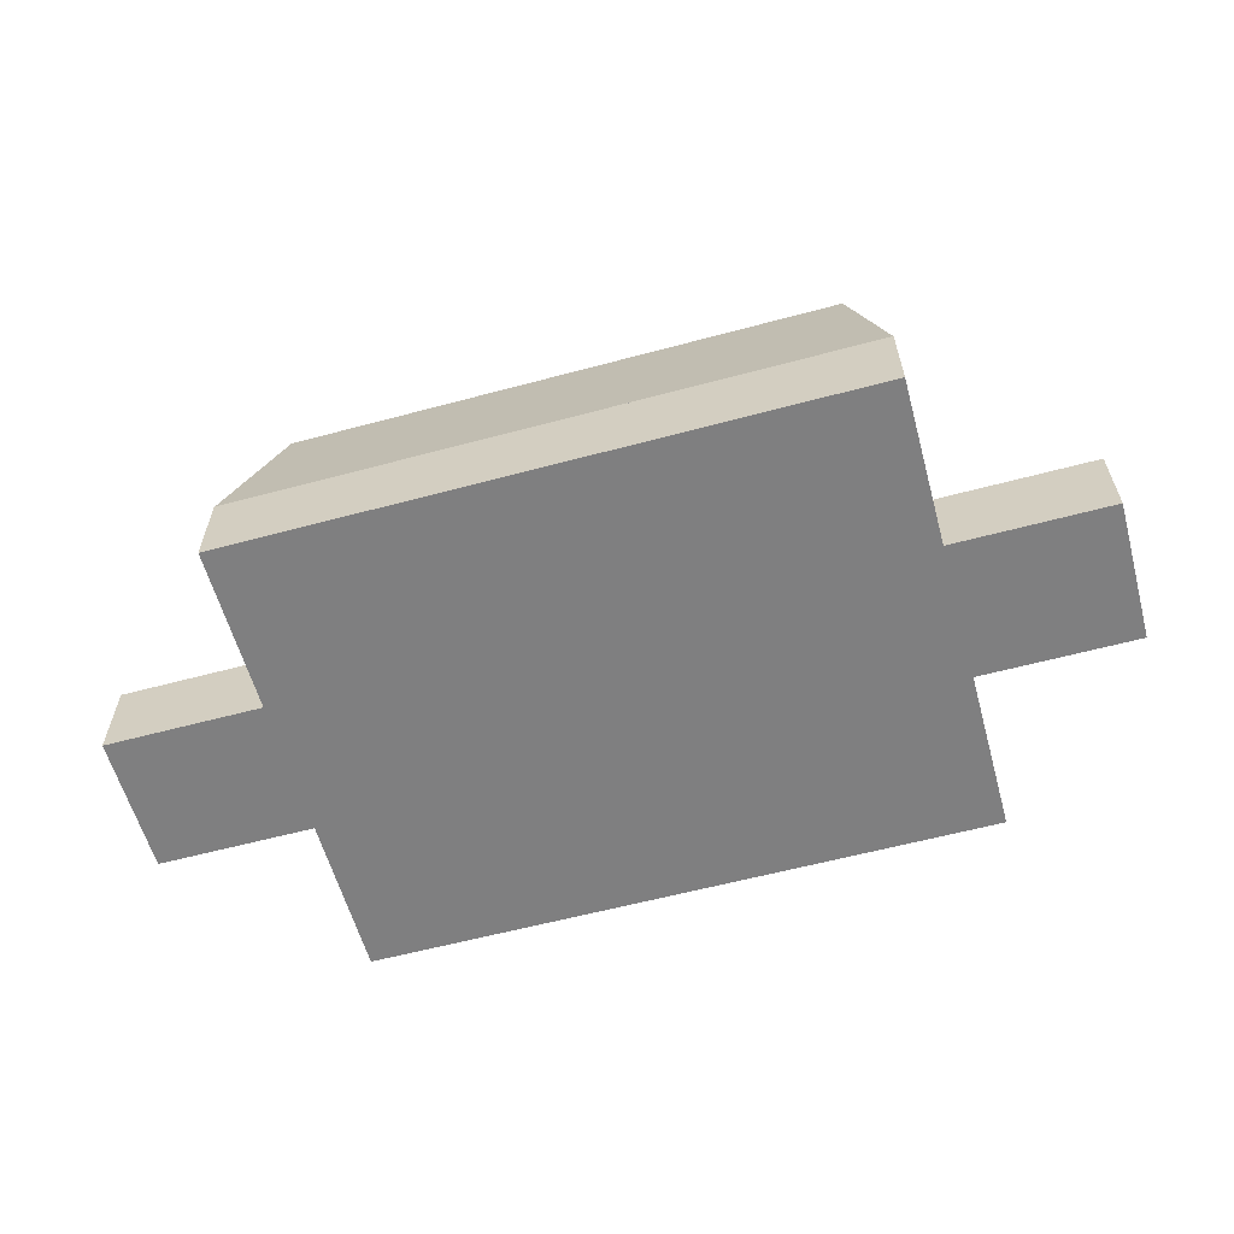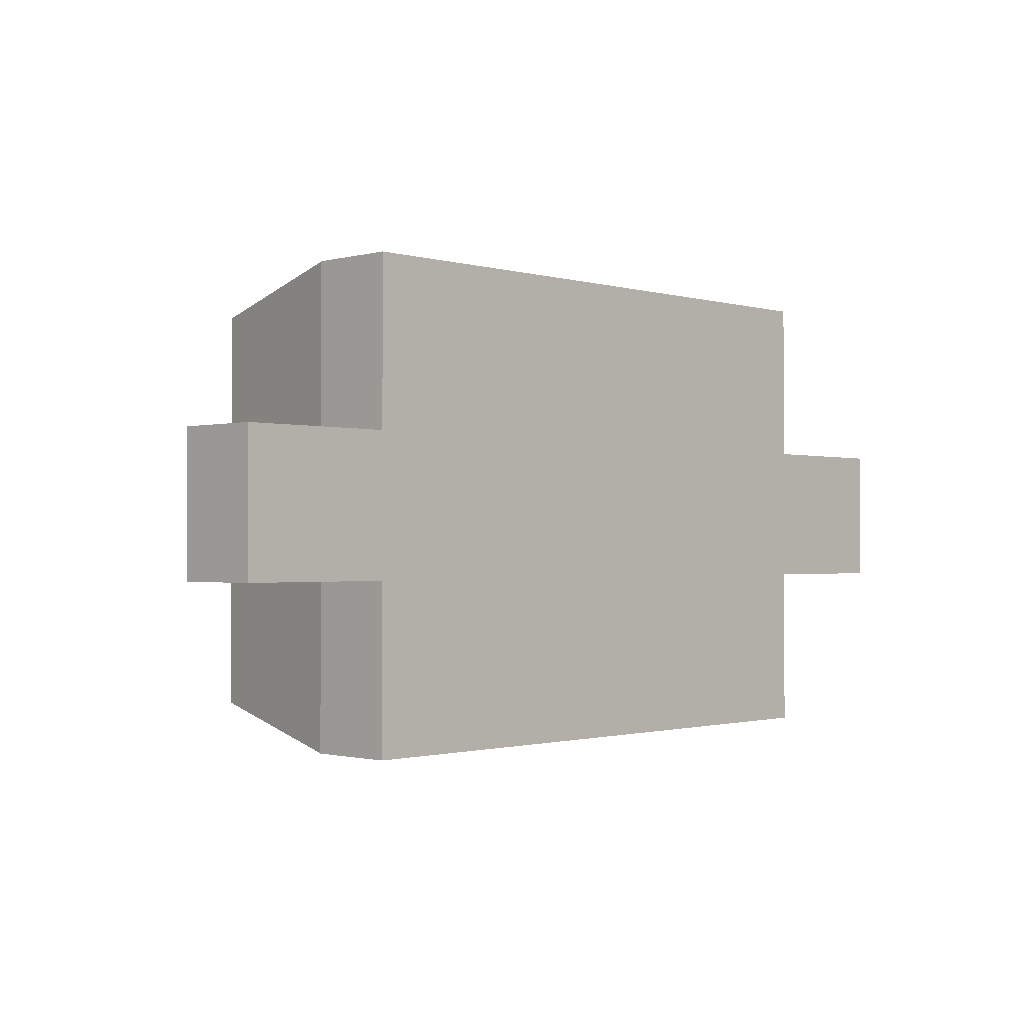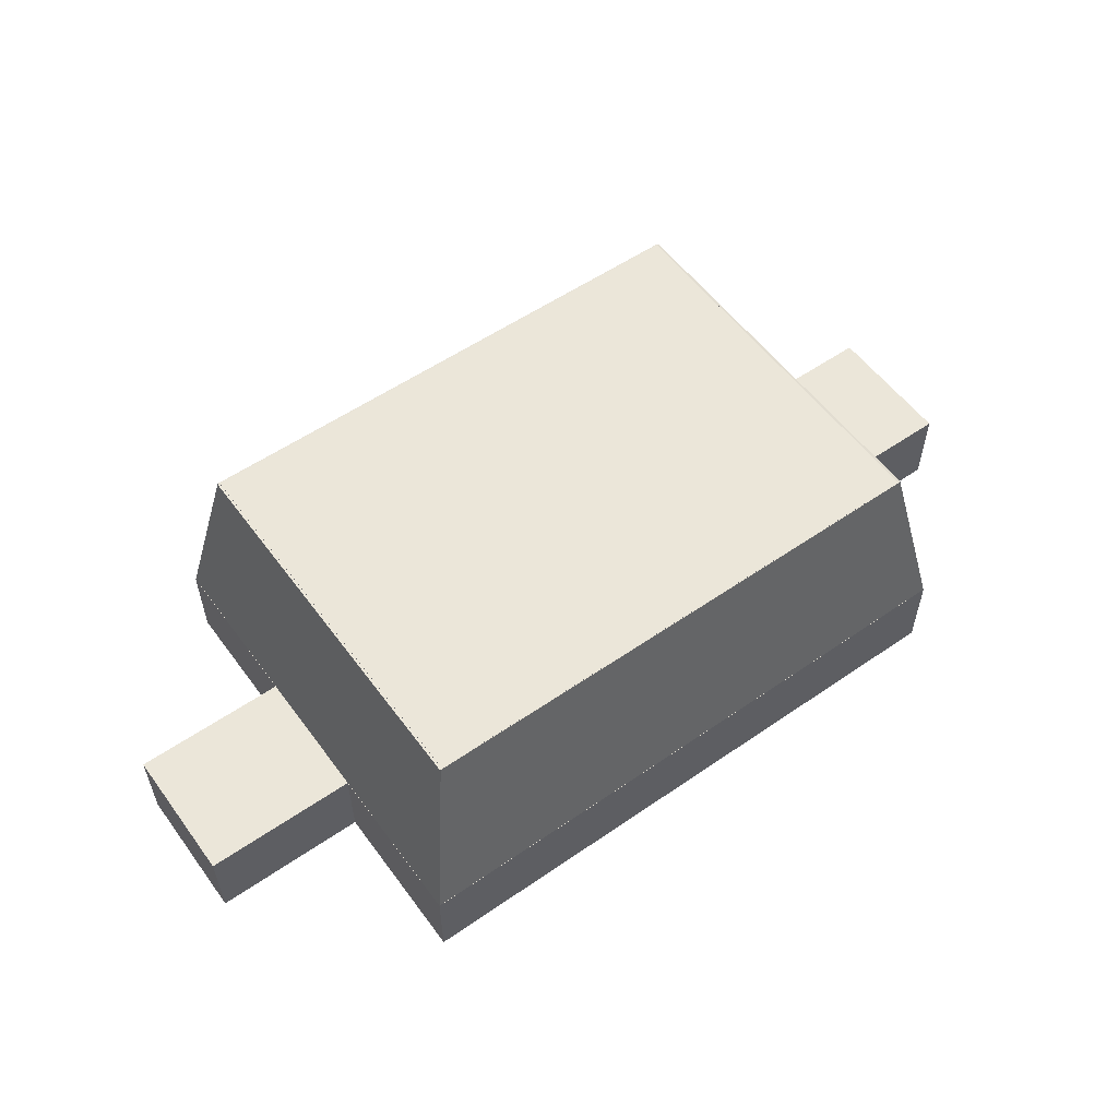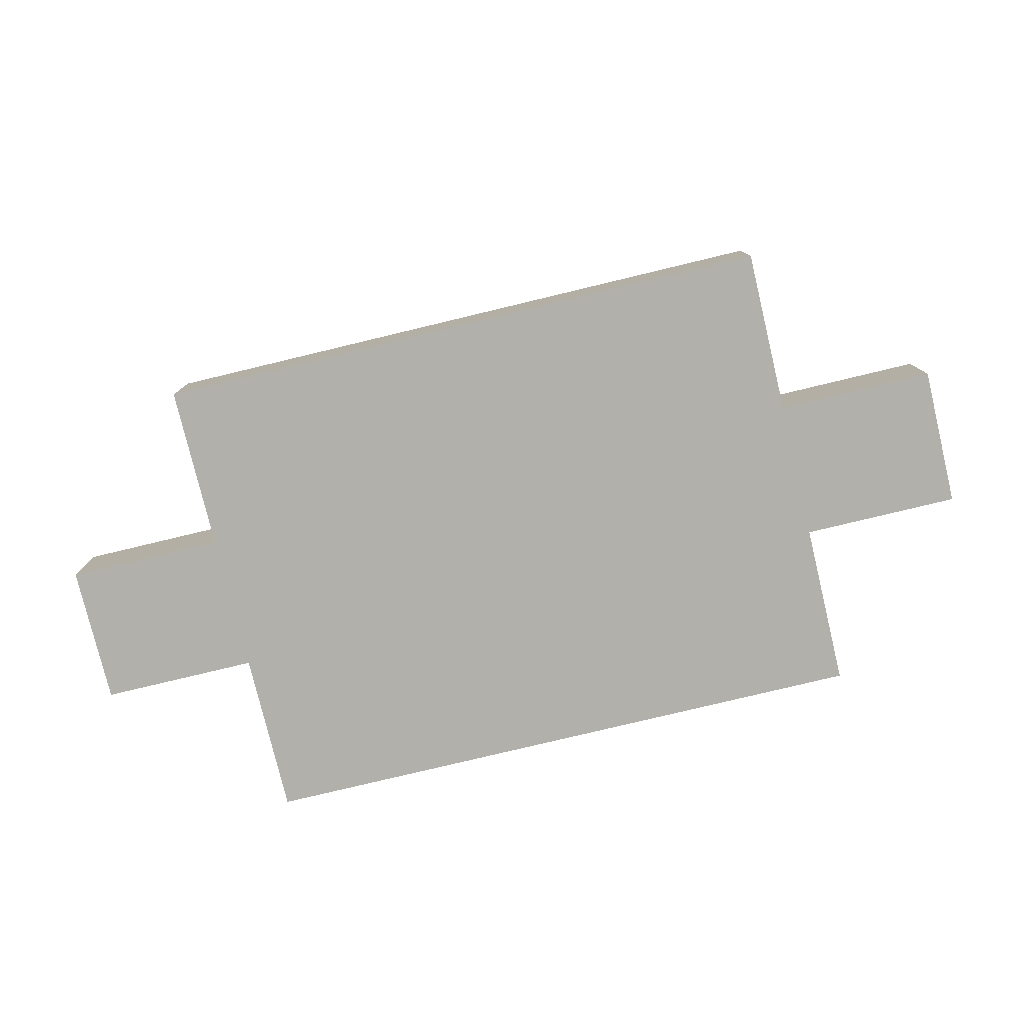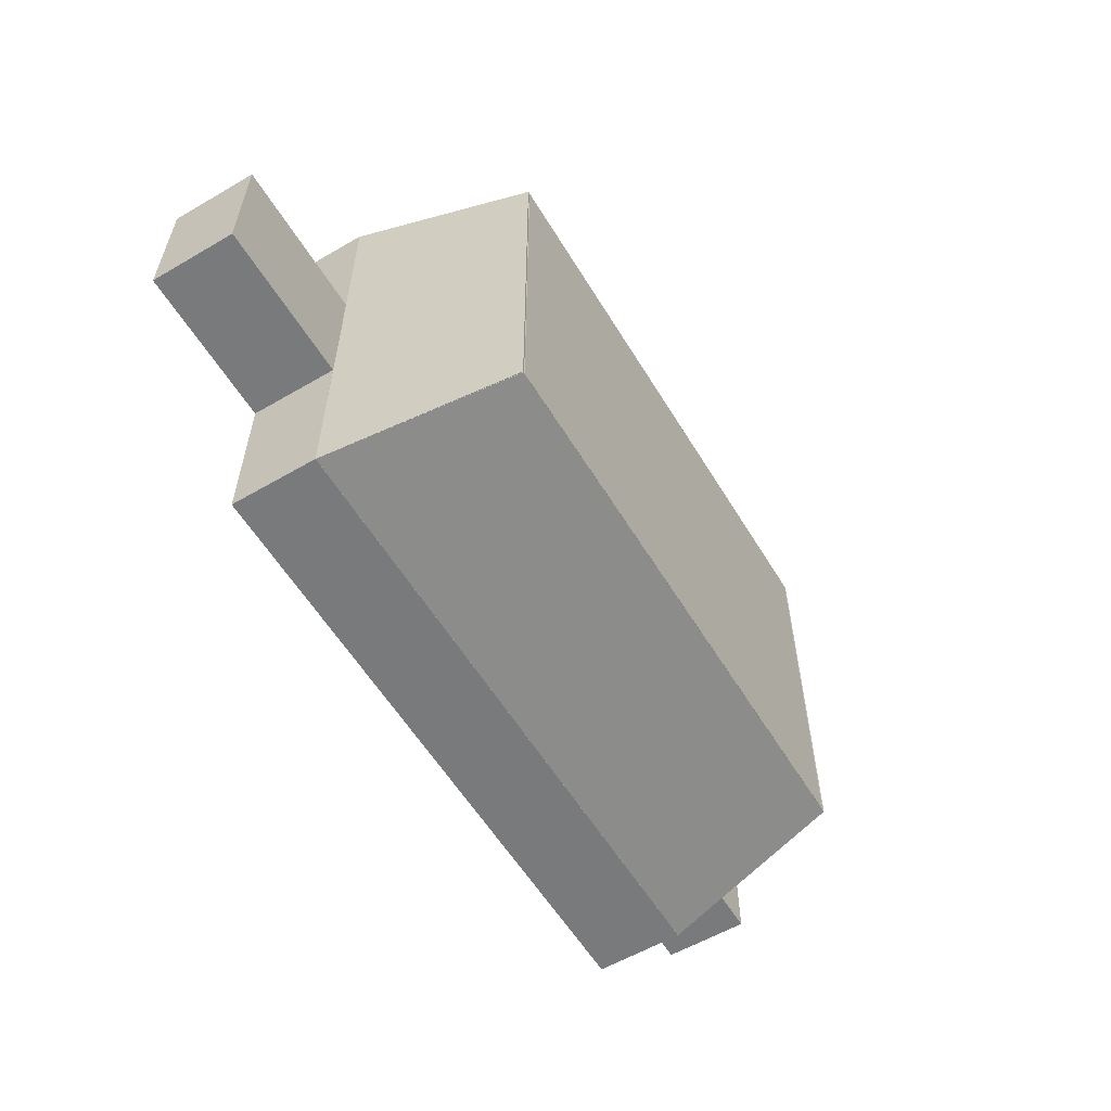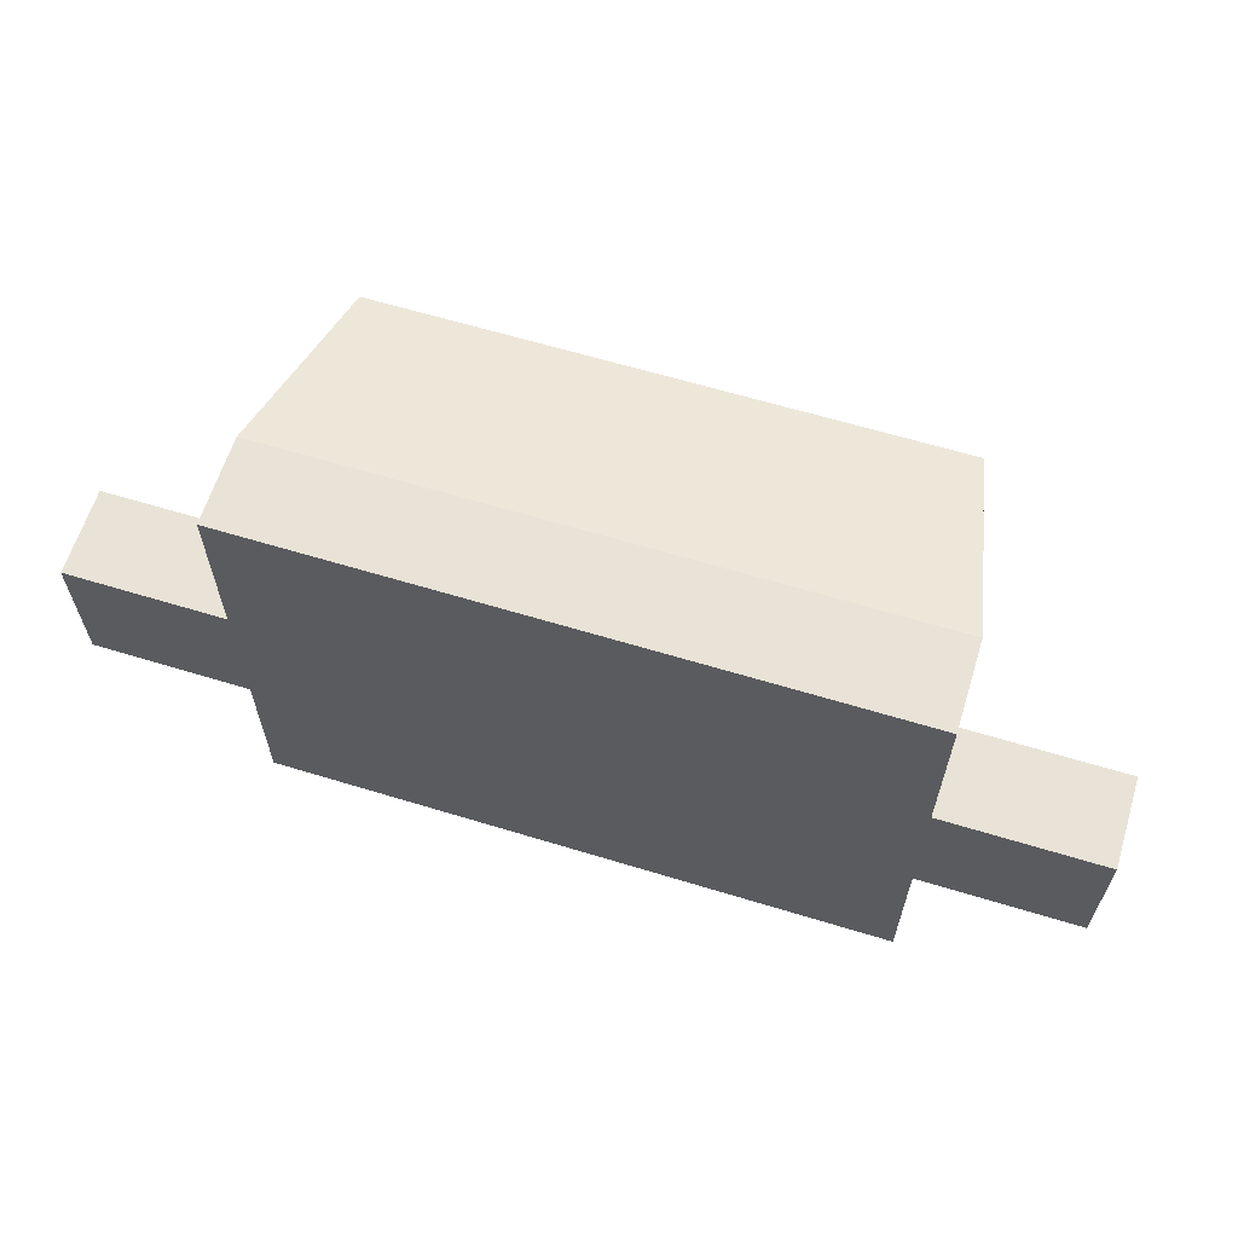
<metadata>
{"format":"obj","ext":"obj","renderer":"f3d","projection":"perspective","resolution":1024,"background":"white","views":[{"elev":-59.8,"azim":15.4,"up":"+Y"},{"elev":-1.1,"azim":-46.1,"up":"+Z"},{"elev":55.8,"azim":-35.9,"up":"+Y"},{"elev":-78.4,"azim":-166.5,"up":"+Y"},{"elev":-58.0,"azim":121.1,"up":"+Z"},{"elev":62.5,"azim":17.2,"up":"+Z"}]}
</metadata>
<code>
v 1.185 0.7907 -0.1
v 0.555 0.7907 -1.24
v 0.555 0.7907 -0.1
v 1.185 0.7907 -1.24
v 1.185 0.7807 -0.1
v 1.185 0.7807 -1.24
v 0.555 0.7807 -1.24
v 0.555 0.7807 -0.1
v 0.5499 0.7907 -1.242
v 2.14 0.7907 -1.242
v 2.245 0.2607 -1.345
v 0.445 0.2607 -1.345
v 2.14 0.7888 -1.232
v 2.245 0.2588 -1.335
v 0.5499 0.7888 -1.232
v 0.445 0.2588 -1.335
v 1.346 0.4377 -0.1379
v 1.346 0.4551 -0.04298
v 1.346 0.4367 -0.1377
v 1.346 0.4561 -0.04317
v 1.345 0.4367 -0.1377
v 1.345 0.4377 -0.1379
v 1.345 0.4551 -0.04298
v 1.345 0.4561 -0.04317
v 0.548 0.7907 -0.09995
v 0.548 0.7907 -1.24
v 0.445 0.2607 -1.345
v 0.445 0.2607 0.005
v 0.5578 0.7888 -1.24
v 0.4548 0.2588 -1.345
v 0.5578 0.7888 -0.09995
v 0.4548 0.2588 0.005
v 0.5879 0.4377 -0.669
v 0.493 0.4551 -0.669
v 0.5877 0.4367 -0.669
v 0.4932 0.4561 -0.669
v 0.5877 0.4367 -0.67
v 0.5879 0.4377 -0.67
v 0.493 0.4551 -0.67
v 0.4932 0.4561 -0.67
v 2.135 0.7907 -0.1
v 1.185 0.7907 -1.24
v 1.185 0.7907 -0.1
v 2.135 0.7907 -1.24
v 2.135 0.7807 -0.1
v 2.135 0.7807 -1.24
v 1.185 0.7807 -1.24
v 1.185 0.7807 -0.1
v 0.445 0.2627 -0.87
v -0.004998 0.2627 -0.47
v 0.445 0.2627 -0.47
v -0.004998 0.2627 -0.87
v 0.445 0.0127 -0.87
v 0.445 0.0127 -0.47
v -0.004998 0.0127 -0.47
v -0.004998 0.0127 -0.87
v 1.344 0.4377 -1.202
v 1.344 0.4551 -1.297
v 1.344 0.4367 -1.202
v 1.344 0.4561 -1.297
v 1.345 0.4367 -1.202
v 1.345 0.4377 -1.202
v 1.345 0.4551 -1.297
v 1.345 0.4561 -1.297
v 2.142 0.7907 -1.24
v 2.142 0.7907 -0.09995
v 2.245 0.2607 0.005
v 2.245 0.2607 -1.345
v 2.132 0.7888 -0.09995
v 2.235 0.2588 0.005
v 2.132 0.7888 -1.24
v 2.235 0.2588 -1.345
v 2.695 0.2627 -0.87
v 2.245 0.2627 -0.47
v 2.695 0.2627 -0.47
v 2.245 0.2627 -0.87
v 2.695 0.0127 -0.87
v 2.695 0.0127 -0.47
v 2.245 0.0127 -0.47
v 2.245 0.0127 -0.87
v 2.14 0.7907 -0.09802
v 0.5499 0.7907 -0.09802
v 0.445 0.2607 0.005
v 2.245 0.2607 0.005
v 0.5499 0.7888 -0.1078
v 0.445 0.2588 -0.004816
v 2.14 0.7888 -0.1078
v 2.245 0.2588 -0.004816
v 2.245 0.2627 0.005
v 0.445 0.2627 -1.345
v 0.445 0.2627 0.005
v 2.245 0.2627 -1.345
v 2.245 0.0127 0.005
v 2.245 0.0127 -1.345
v 0.445 0.0127 -1.345
v 0.445 0.0127 0.005
v 2.102 0.4377 -0.671
v 2.197 0.4551 -0.671
v 2.102 0.4367 -0.671
v 2.197 0.4561 -0.671
v 2.102 0.4367 -0.67
v 2.102 0.4377 -0.67
v 2.197 0.4551 -0.67
v 2.197 0.4561 -0.67
f 1 2 3
f 4 2 1
f 5 4 1
f 6 4 5
f 2 6 7
f 4 6 2
f 3 7 8
f 2 7 3
f 8 1 3
f 5 1 8
f 7 5 8
f 7 6 5
f 9 10 11
f 9 11 12
f 11 10 13
f 11 13 14
f 15 13 10
f 9 15 10
f 9 12 16
f 9 16 15
f 16 11 14
f 16 12 11
f 14 15 16
f 13 15 14
f 17 18 19
f 17 20 18
f 21 17 19
f 22 17 21
f 19 23 21
f 19 18 23
f 20 24 23
f 20 23 18
f 20 17 22
f 20 22 24
f 24 22 21
f 24 21 23
f 25 26 27
f 25 27 28
f 27 26 29
f 27 29 30
f 31 29 26
f 25 31 26
f 25 28 32
f 25 32 31
f 32 27 30
f 32 28 27
f 30 31 32
f 29 31 30
f 33 34 35
f 33 36 34
f 37 33 35
f 38 33 37
f 35 39 37
f 35 34 39
f 36 40 39
f 36 39 34
f 36 33 38
f 36 38 40
f 40 38 37
f 40 37 39
f 41 42 43
f 44 42 41
f 45 44 41
f 46 44 45
f 42 46 47
f 44 46 42
f 43 47 48
f 42 47 43
f 48 41 43
f 45 41 48
f 47 45 48
f 47 46 45
f 49 50 51
f 49 52 50
f 53 51 54
f 53 49 51
f 54 50 55
f 54 51 50
f 52 56 55
f 52 55 50
f 49 53 56
f 49 56 52
f 55 53 54
f 56 53 55
f 57 58 59
f 57 60 58
f 61 57 59
f 62 57 61
f 59 63 61
f 59 58 63
f 60 64 63
f 60 63 58
f 60 57 62
f 60 62 64
f 64 62 61
f 64 61 63
f 65 66 67
f 65 67 68
f 67 66 69
f 67 69 70
f 65 71 69
f 65 69 66
f 65 68 72
f 65 72 71
f 72 67 70
f 72 68 67
f 70 71 72
f 69 71 70
f 73 74 75
f 73 76 74
f 77 75 78
f 77 73 75
f 78 74 79
f 78 75 74
f 76 80 79
f 76 79 74
f 73 77 80
f 73 80 76
f 79 77 78
f 80 77 79
f 81 82 83
f 81 83 84
f 83 82 85
f 83 85 86
f 87 85 82
f 81 87 82
f 81 84 88
f 81 88 87
f 88 83 86
f 88 84 83
f 86 87 88
f 85 87 86
f 89 90 91
f 92 90 89
f 93 92 89
f 94 92 93
f 90 94 95
f 92 94 90
f 91 95 96
f 90 95 91
f 96 89 91
f 93 89 96
f 95 93 96
f 95 94 93
f 97 98 99
f 97 100 98
f 101 97 99
f 102 97 101
f 99 103 101
f 99 98 103
f 100 104 103
f 100 103 98
f 100 97 102
f 100 102 104
f 104 102 101
f 104 101 103

</code>
